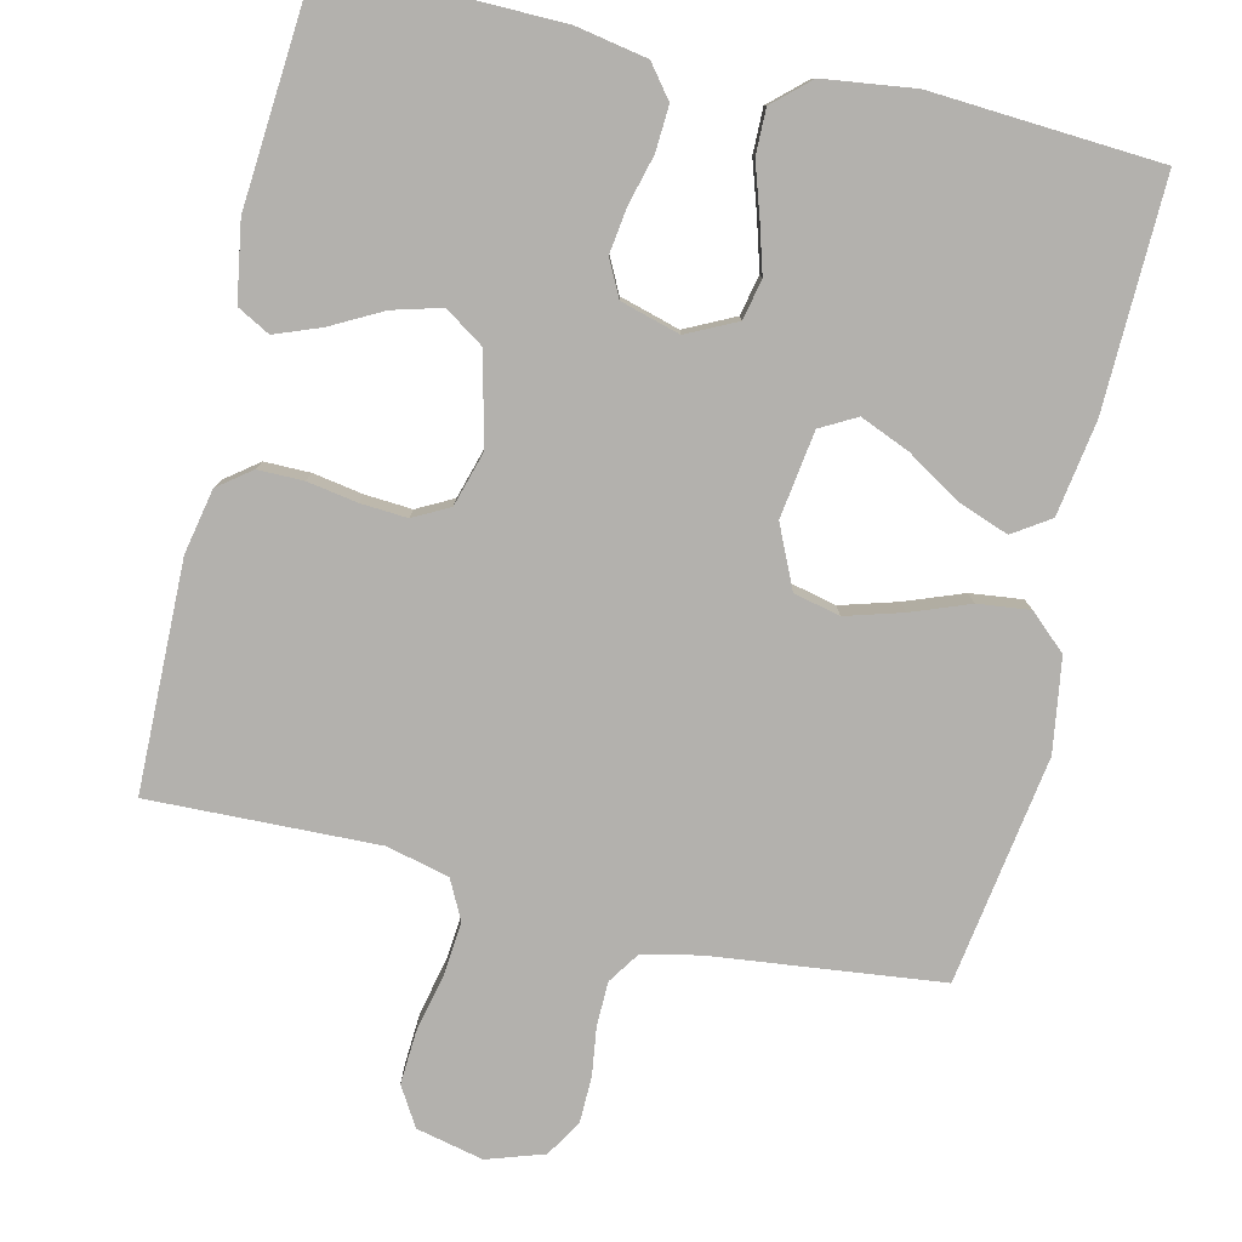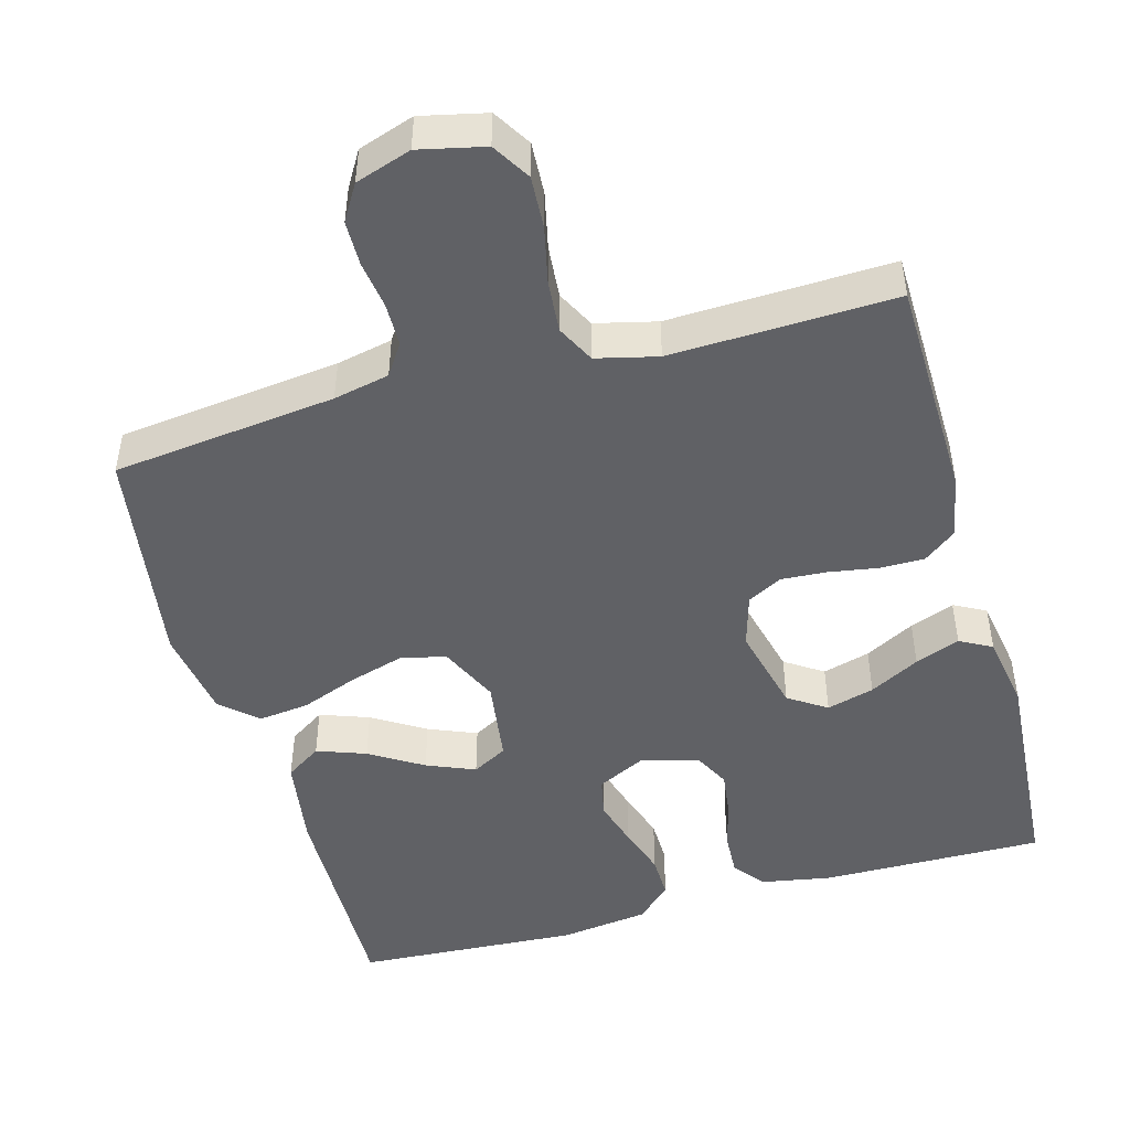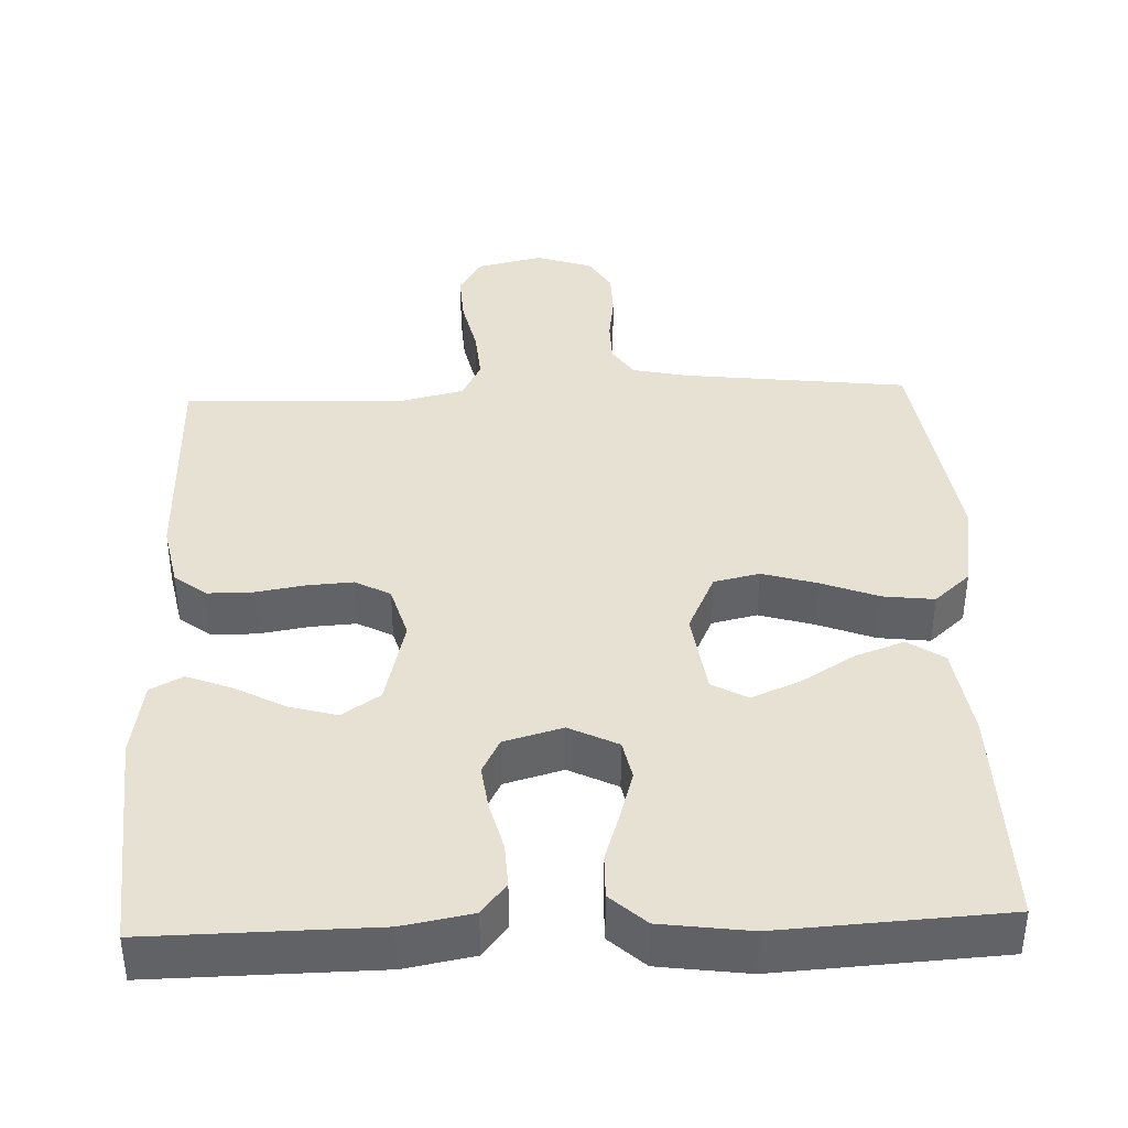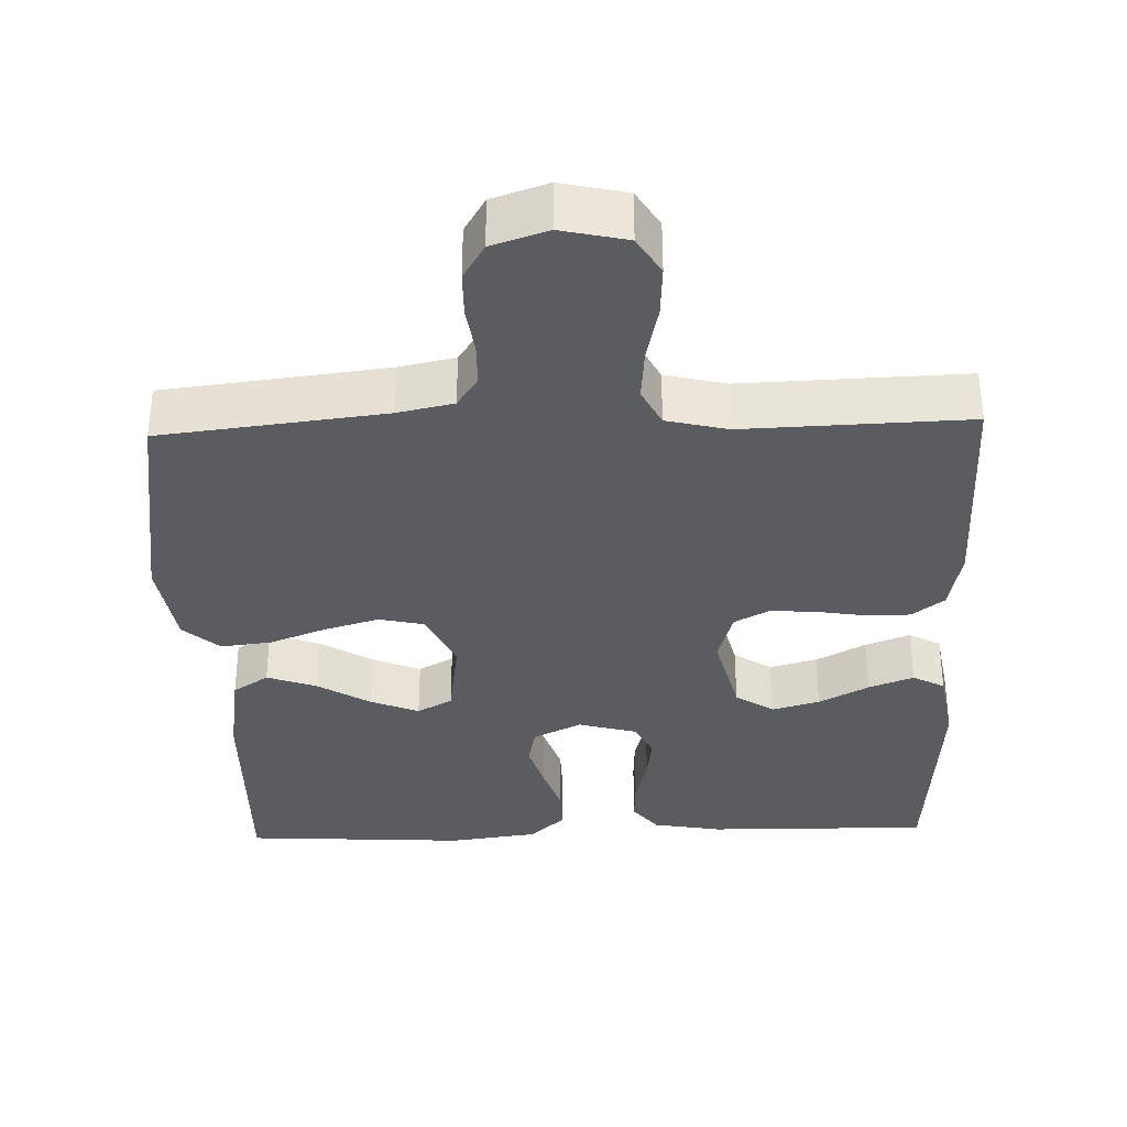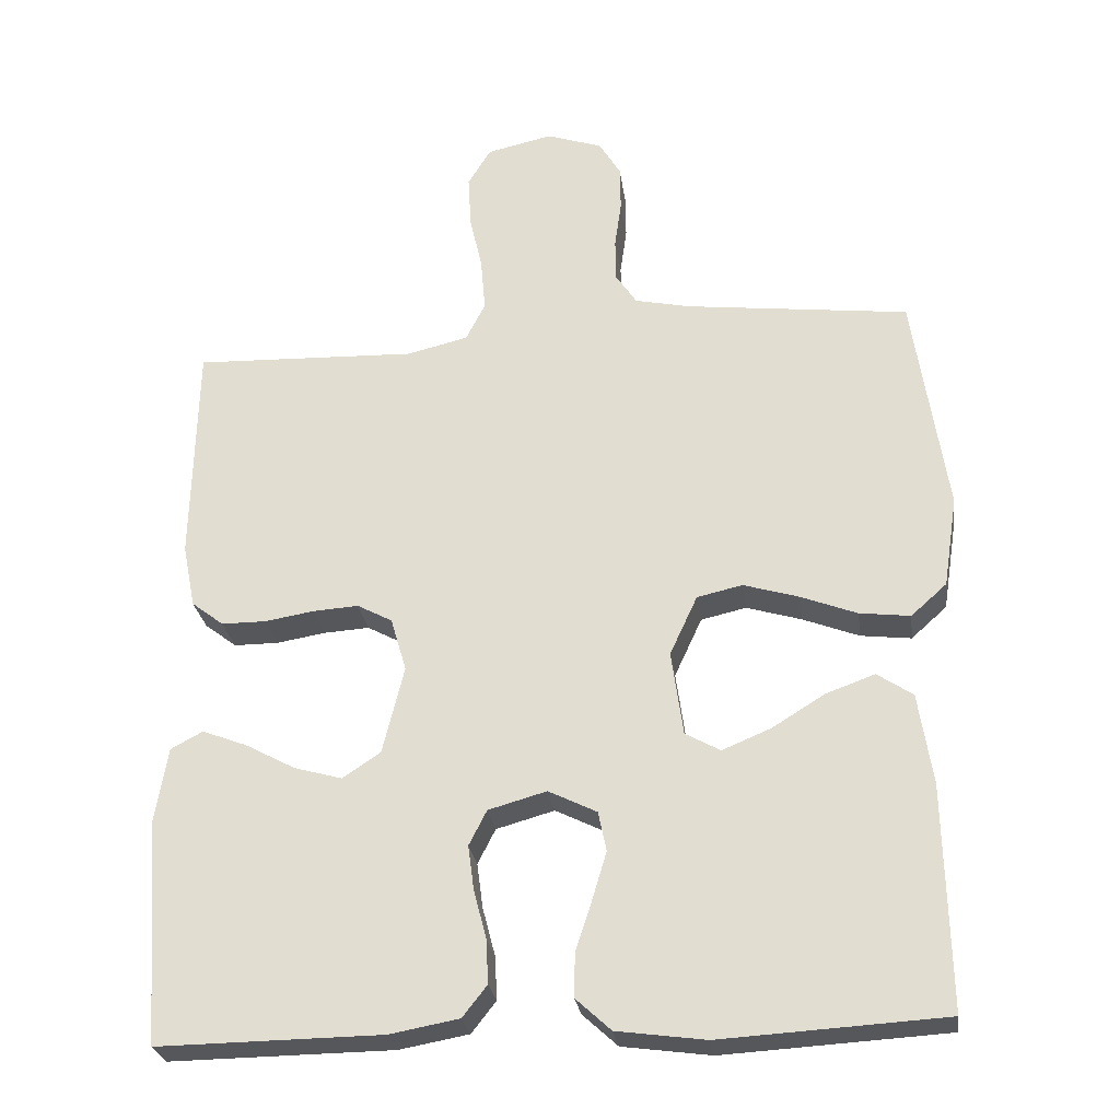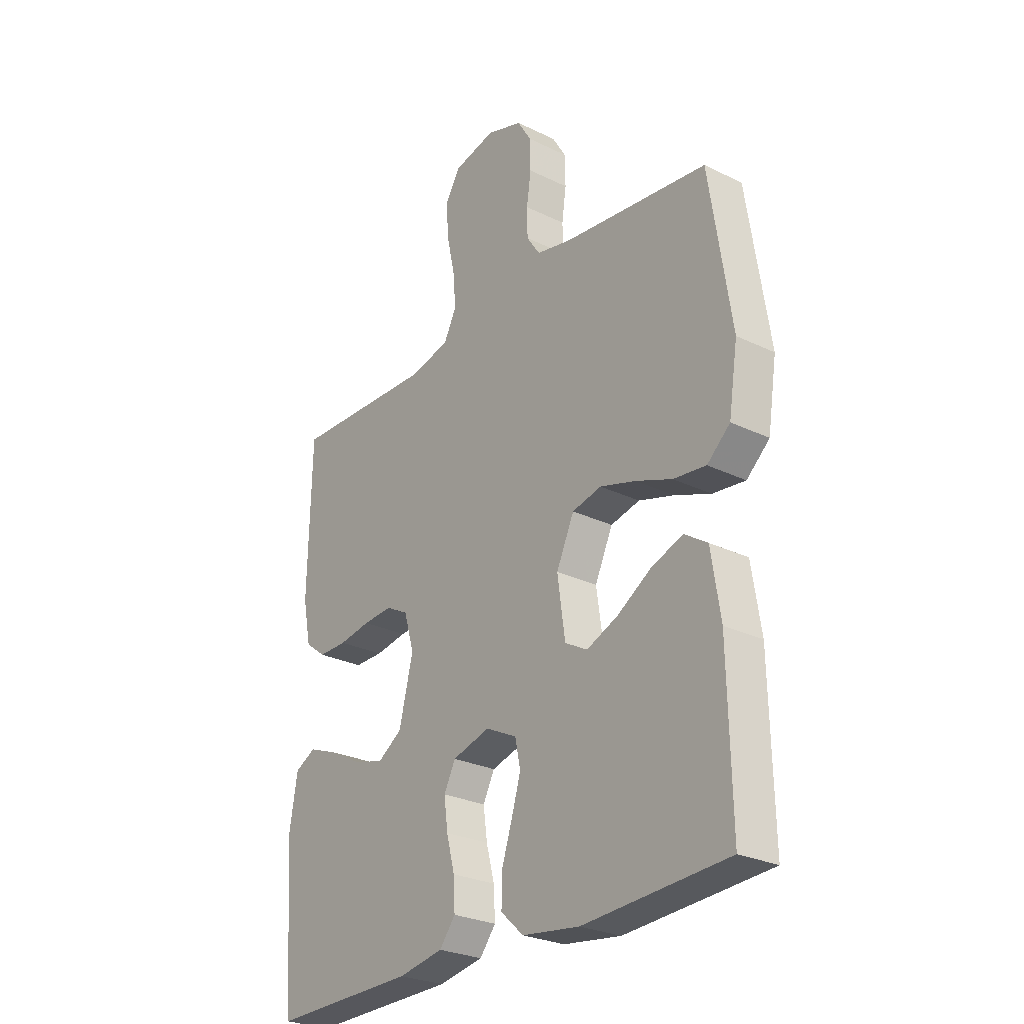
<metadata>
{"format":"obj","ext":"obj","renderer":"f3d","projection":"perspective","resolution":1024,"background":"white","views":[{"elev":-79.2,"azim":166.7,"up":"+Y"},{"elev":-47.8,"azim":15.6,"up":"+Y"},{"elev":39.5,"azim":177.8,"up":"+Y"},{"elev":-34.8,"azim":1.9,"up":"+Y"},{"elev":-26.8,"azim":-172.3,"up":"+Z"},{"elev":-26.9,"azim":-127.3,"up":"+Z"}]}
</metadata>
<code>
v 0.5 0.07 -0.5
v 0.2 0.07 -0.496
v 0.107 0.07 -0.479
v 0.074 0.07 -0.437
v 0.077 0.07 -0.378
v 0.094 0.07 -0.313
v 0.102 0.07 -0.253
v 0.078 0.07 -0.206
v 0 0.07 -0.184
v -0.065 0.07 -0.216
v -0.076 0.07 -0.269
v -0.057 0.07 -0.333
v -0.035 0.07 -0.4
v -0.034 0.07 -0.459
v -0.081 0.07 -0.502
v -0.2 0.07 -0.518
v -0.5 0.07 -0.5
v -0.494 0.07 -0.2
v -0.475 0.07 -0.077
v -0.427 0.07 -0.045
v -0.361 0.07 -0.069
v -0.29 0.07 -0.113
v -0.225 0.07 -0.14
v -0.178 0.07 -0.114
v -0.162 0.07 0
v -0.199 0.07 0.08
v -0.26 0.07 0.094
v -0.334 0.07 0.072
v -0.41 0.07 0.043
v -0.478 0.07 0.035
v -0.526 0.07 0.078
v -0.545 0.07 0.2
v -0.5 0.07 0.5
v -0.2 0.07 0.535
v -0.125 0.07 0.551
v -0.097 0.07 0.593
v -0.096 0.07 0.651
v -0.105 0.07 0.715
v -0.104 0.07 0.776
v -0.075 0.07 0.824
v 0 0.07 0.849
v 0.088 0.07 0.829
v 0.119 0.07 0.778
v 0.115 0.07 0.708
v 0.098 0.07 0.632
v 0.092 0.07 0.561
v 0.118 0.07 0.51
v 0.2 0.07 0.49
v 0.5 0.07 0.5
v 0.506 0.07 0.2
v 0.489 0.07 0.115
v 0.446 0.07 0.082
v 0.386 0.07 0.082
v 0.32 0.07 0.093
v 0.259 0.07 0.097
v 0.212 0.07 0.072
v 0.191 0.07 0
v 0.22 0.07 -0.118
v 0.271 0.07 -0.152
v 0.335 0.07 -0.134
v 0.402 0.07 -0.098
v 0.462 0.07 -0.075
v 0.505 0.07 -0.098
v 0.522 0.07 -0.2
v 0.5 0 -0.5
v 0.2 0 -0.496
v 0.107 0 -0.479
v 0.074 0 -0.437
v 0.077 0 -0.378
v 0.094 0 -0.313
v 0.102 0 -0.253
v 0.078 0 -0.206
v 0 0 -0.184
v -0.065 0 -0.216
v -0.076 0 -0.269
v -0.057 0 -0.333
v -0.035 0 -0.4
v -0.034 0 -0.459
v -0.081 0 -0.502
v -0.2 0 -0.518
v -0.5 0 -0.5
v -0.494 0 -0.2
v -0.475 0 -0.077
v -0.427 0 -0.045
v -0.361 0 -0.069
v -0.29 0 -0.113
v -0.225 0 -0.14
v -0.178 0 -0.114
v -0.162 0 0
v -0.199 0 0.08
v -0.26 0 0.094
v -0.334 0 0.072
v -0.41 0 0.043
v -0.478 0 0.035
v -0.526 0 0.078
v -0.545 0 0.2
v -0.5 0 0.5
v -0.2 0 0.535
v -0.125 0 0.551
v -0.097 0 0.593
v -0.096 0 0.651
v -0.105 0 0.715
v -0.104 0 0.776
v -0.075 0 0.824
v 0 0 0.849
v 0.088 0 0.829
v 0.119 0 0.778
v 0.115 0 0.708
v 0.098 0 0.632
v 0.092 0 0.561
v 0.118 0 0.51
v 0.2 0 0.49
v 0.5 0 0.5
v 0.506 0 0.2
v 0.489 0 0.115
v 0.446 0 0.082
v 0.386 0 0.082
v 0.32 0 0.093
v 0.259 0 0.097
v 0.212 0 0.072
v 0.191 0 0
v 0.22 0 -0.118
v 0.271 0 -0.152
v 0.335 0 -0.134
v 0.402 0 -0.098
v 0.462 0 -0.075
v 0.505 0 -0.098
v 0.522 0 -0.2
f 4 5 6
f 3 4 6
f 2 3 6
f 1 2 6
f 64 1 6
f 63 64 6
f 62 63 6
f 61 62 6
f 60 61 6
f 59 60 6 7
f 58 59 7 8
f 57 58 8 9
f 56 57 9 10
f 52 53 54
f 51 52 54
f 50 51 54
f 49 50 54
f 48 49 54
f 47 48 54 55
f 46 47 55 56
f 43 44 45
f 42 43 45
f 41 42 45
f 40 41 45
f 39 40 45
f 38 39 45
f 37 38 45
f 36 37 45 46
f 46 56 10
f 36 46 10
f 35 36 10
f 32 33 34
f 31 32 34
f 30 31 34
f 29 30 34
f 28 29 34
f 27 28 34 35
f 20 21 22
f 19 20 22
f 18 19 22
f 17 18 22
f 16 17 22
f 15 16 22
f 14 15 22
f 13 14 22
f 12 13 22
f 11 12 22 23
f 10 11 23 24
f 26 27 35
f 25 26 35
f 25 35 10
f 10 24 25
f 70 69 68
f 70 68 67
f 70 67 66
f 70 66 65
f 70 65 128
f 70 128 127
f 70 127 126
f 70 126 125
f 70 125 124
f 71 70 124 123
f 72 71 123 122
f 73 72 122 121
f 74 73 121 120
f 118 117 116
f 118 116 115
f 118 115 114
f 118 114 113
f 118 113 112
f 119 118 112 111
f 120 119 111 110
f 109 108 107
f 109 107 106
f 109 106 105
f 109 105 104
f 109 104 103
f 109 103 102
f 109 102 101
f 110 109 101 100
f 74 120 110
f 74 110 100
f 74 100 99
f 98 97 96
f 98 96 95
f 98 95 94
f 98 94 93
f 98 93 92
f 99 98 92 91
f 86 85 84
f 86 84 83
f 86 83 82
f 86 82 81
f 86 81 80
f 86 80 79
f 86 79 78
f 86 78 77
f 86 77 76
f 87 86 76 75
f 88 87 75 74
f 99 91 90
f 99 90 89
f 74 99 89
f 89 88 74
f 1 65 66 2
f 2 66 67 3
f 3 67 68 4
f 4 68 69 5
f 5 69 70 6
f 6 70 71 7
f 7 71 72 8
f 8 72 73 9
f 9 73 74 10
f 10 74 75 11
f 11 75 76 12
f 12 76 77 13
f 13 77 78 14
f 14 78 79 15
f 15 79 80 16
f 16 80 81 17
f 17 81 82 18
f 18 82 83 19
f 19 83 84 20
f 20 84 85 21
f 21 85 86 22
f 22 86 87 23
f 23 87 88 24
f 24 88 89 25
f 25 89 90 26
f 26 90 91 27
f 27 91 92 28
f 28 92 93 29
f 29 93 94 30
f 30 94 95 31
f 31 95 96 32
f 32 96 97 33
f 33 97 98 34
f 34 98 99 35
f 35 99 100 36
f 36 100 101 37
f 37 101 102 38
f 38 102 103 39
f 39 103 104 40
f 40 104 105 41
f 41 105 106 42
f 42 106 107 43
f 43 107 108 44
f 44 108 109 45
f 45 109 110 46
f 46 110 111 47
f 47 111 112 48
f 48 112 113 49
f 49 113 114 50
f 50 114 115 51
f 51 115 116 52
f 52 116 117 53
f 53 117 118 54
f 54 118 119 55
f 55 119 120 56
f 56 120 121 57
f 57 121 122 58
f 58 122 123 59
f 59 123 124 60
f 60 124 125 61
f 61 125 126 62
f 62 126 127 63
f 63 127 128 64
f 64 128 65 1

</code>
